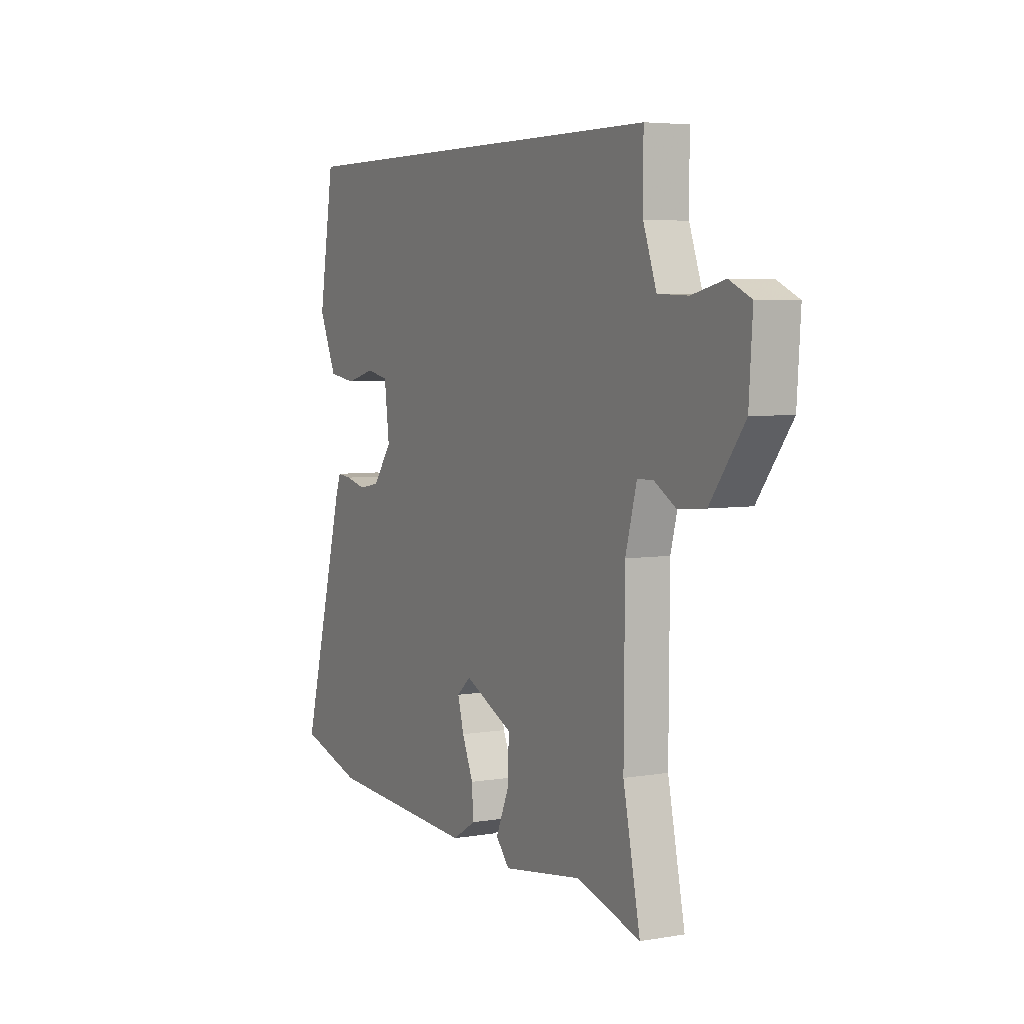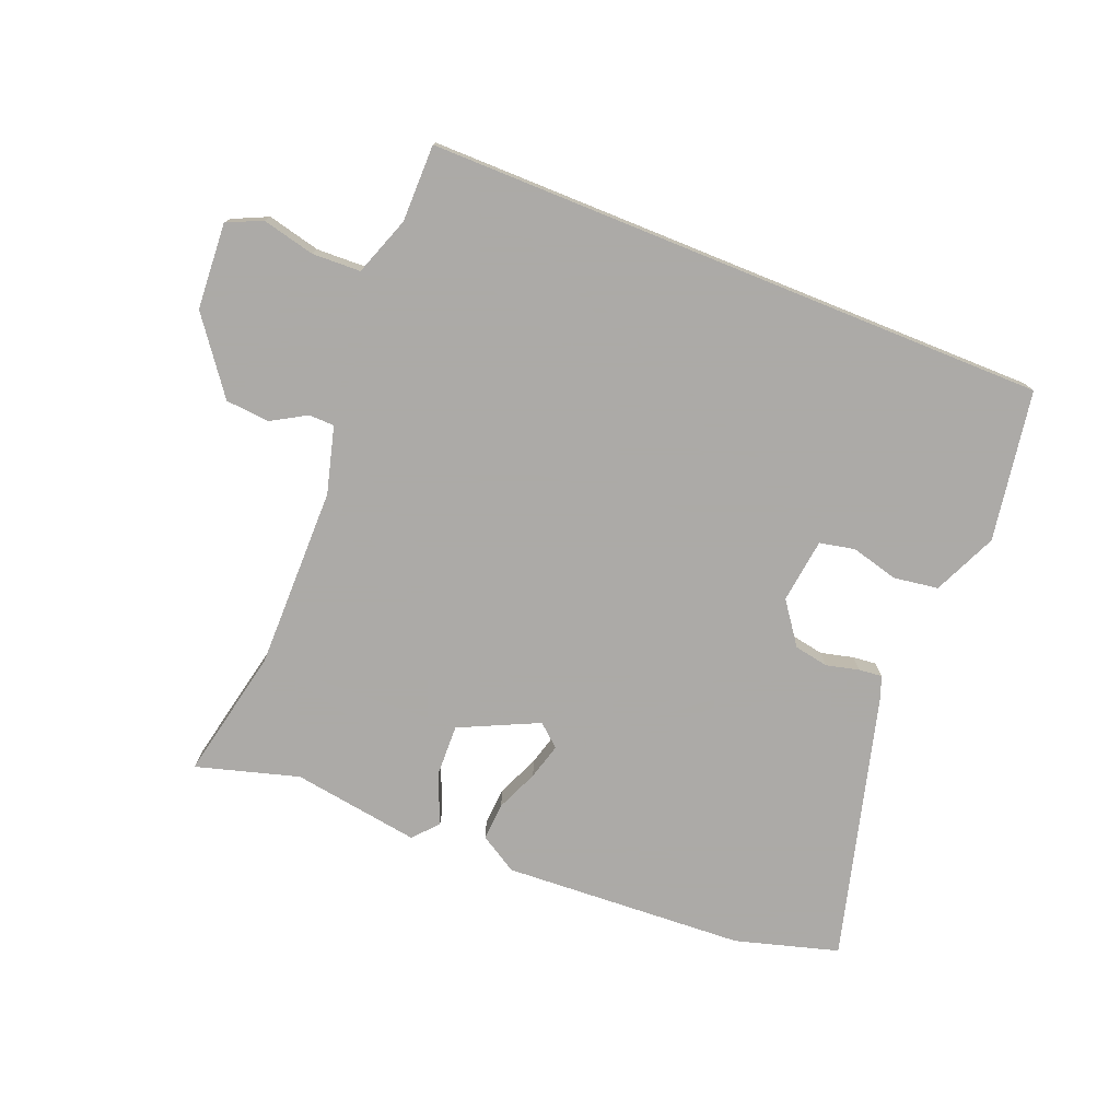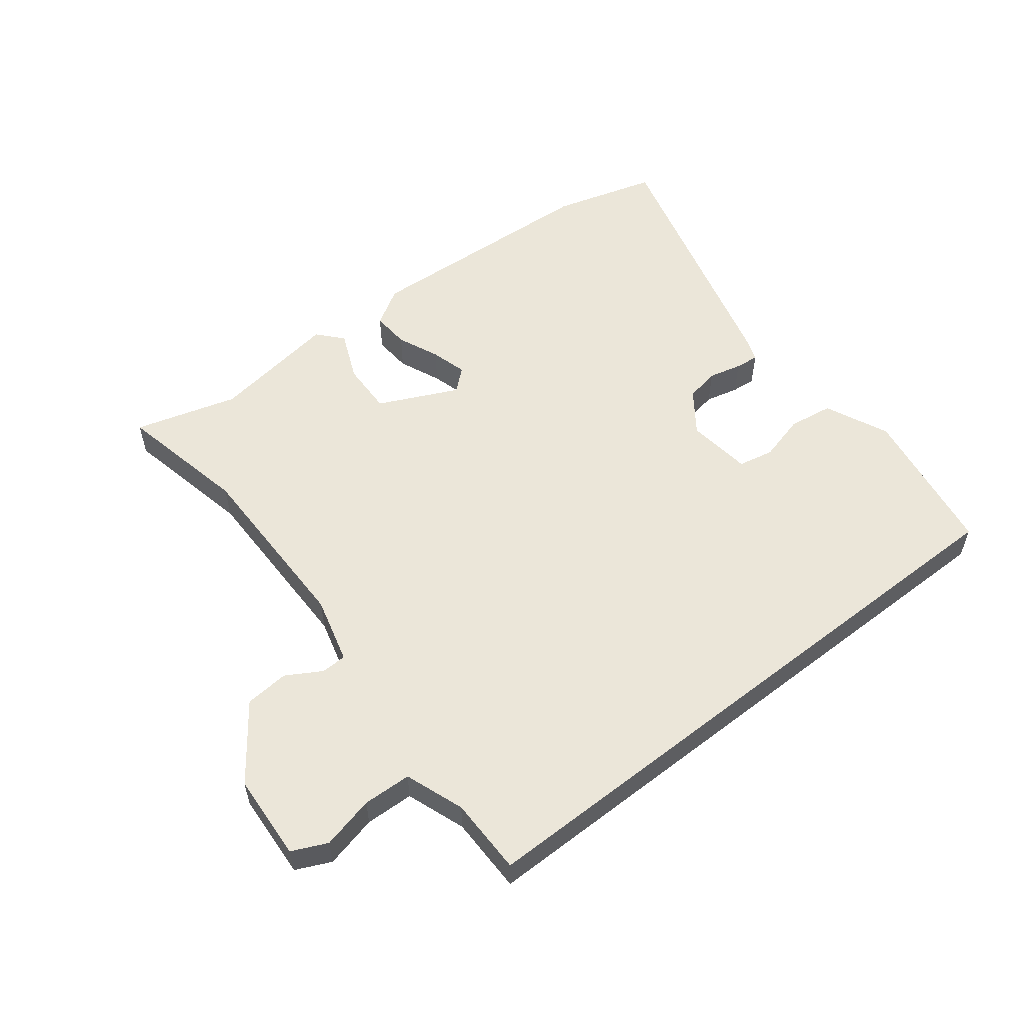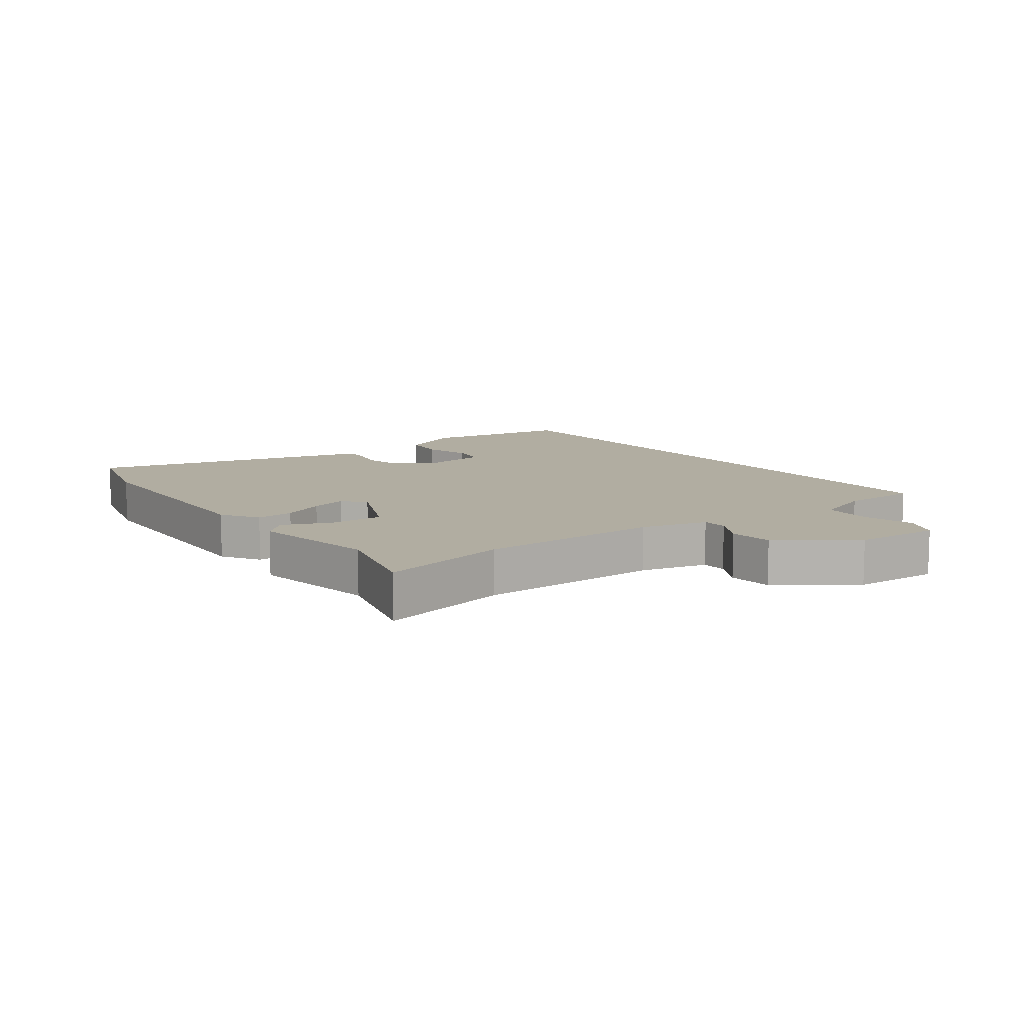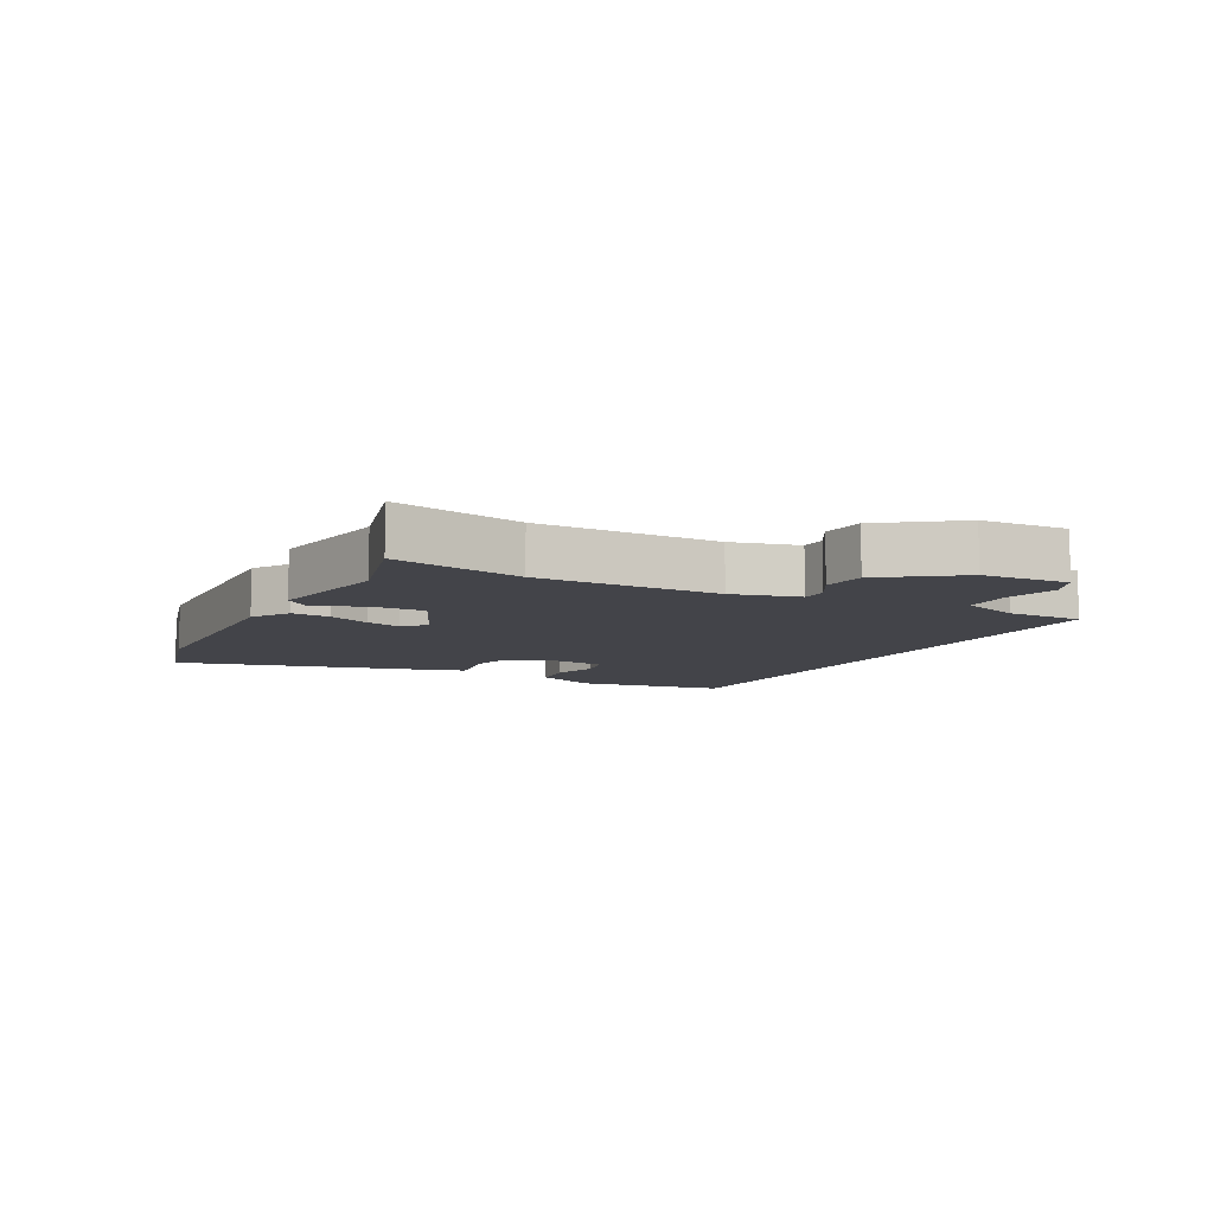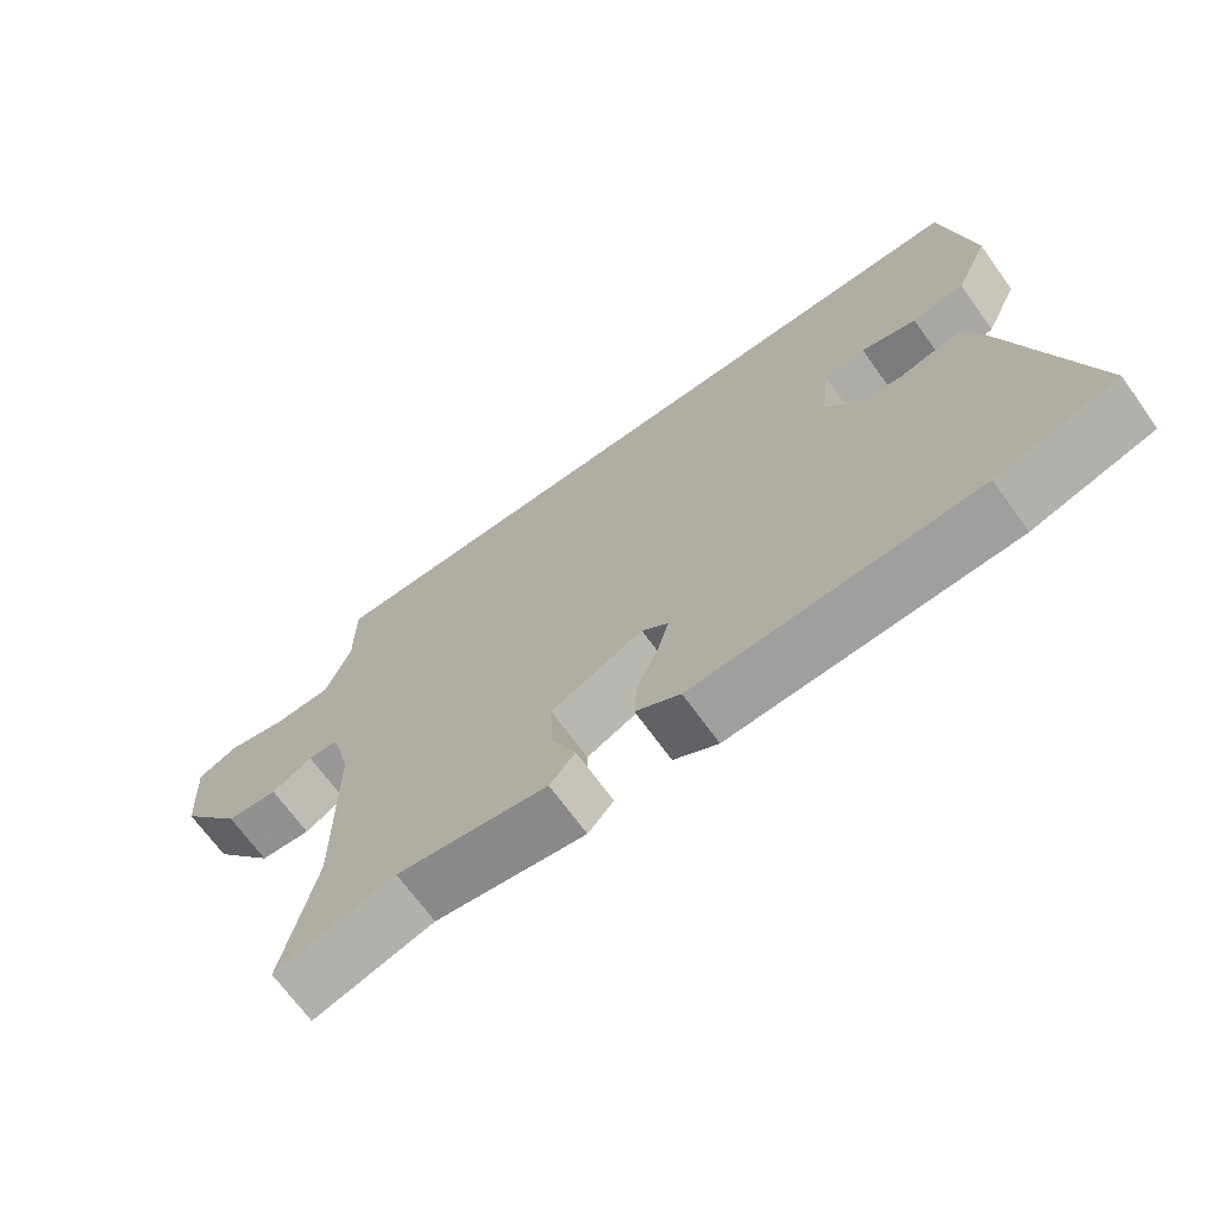
<metadata>
{"format":"obj","ext":"obj","renderer":"f3d","projection":"perspective","resolution":1024,"background":"white","views":[{"elev":5.0,"azim":-118.1,"up":"+Z"},{"elev":-76.0,"azim":-22.0,"up":"+Y"},{"elev":55.4,"azim":-38.1,"up":"+Y"},{"elev":10.4,"azim":-127.4,"up":"+Y"},{"elev":-8.5,"azim":-118.6,"up":"+Y"},{"elev":-69.2,"azim":35.8,"up":"+Z"}]}
</metadata>
<code>
v -0.515 0.07 -0.571
v -0.471 0.07 -0.36
v -0.473 0.07 -0.066
v -0.502 0.07 0.041
v -0.543 0.07 0.042
v -0.599 0.07 0.009
v -0.67 0.07 0.015
v -0.758 0.07 0.133
v -0.767 0.07 0.272
v -0.711 0.07 0.298
v -0.626 0.07 0.278
v -0.548 0.07 0.281
v -0.514 0.07 0.376
v -0.514 0.07 0.5
v 0.487 0.07 0.5
v 0.527 0.07 0.258
v 0.481 0.07 0.155
v 0.409 0.07 0.144
v 0.333 0.07 0.164
v 0.276 0.07 0.152
v 0.263 0.07 0.048
v 0.312 0.07 -0.019
v 0.367 0.07 -0.029
v 0.42 0.07 -0.016
v 0.458 0.07 -0.012
v 0.472 0.07 -0.051
v 0.586 0.07 -0.475
v 0.42 0.07 -0.523
v 0.029 0.07 -0.545
v -0.032 0.07 -0.508
v -0.028 0.07 -0.447
v 0.001 0.07 -0.379
v 0.017 0.07 -0.321
v -0.019 0.07 -0.29
v -0.146 0.07 -0.35
v -0.143 0.07 -0.435
v -0.109 0.07 -0.514
v -0.144 0.07 -0.554
v -0.35 0.07 -0.523
v -0.515 0 -0.571
v -0.471 0 -0.36
v -0.473 0 -0.066
v -0.502 0 0.041
v -0.543 0 0.042
v -0.599 0 0.009
v -0.67 0 0.015
v -0.758 0 0.133
v -0.767 0 0.272
v -0.711 0 0.298
v -0.626 0 0.278
v -0.548 0 0.281
v -0.514 0 0.376
v -0.514 0 0.5
v 0.487 0 0.5
v 0.527 0 0.258
v 0.481 0 0.155
v 0.409 0 0.144
v 0.333 0 0.164
v 0.276 0 0.152
v 0.263 0 0.048
v 0.312 0 -0.019
v 0.367 0 -0.029
v 0.42 0 -0.016
v 0.458 0 -0.012
v 0.472 0 -0.051
v 0.586 0 -0.475
v 0.42 0 -0.523
v 0.029 0 -0.545
v -0.032 0 -0.508
v -0.028 0 -0.447
v 0.001 0 -0.379
v 0.017 0 -0.321
v -0.019 0 -0.29
v -0.146 0 -0.35
v -0.143 0 -0.435
v -0.109 0 -0.514
v -0.144 0 -0.554
v -0.35 0 -0.523
f 36 37 38 39
f 39 1 2
f 36 39 2
f 35 36 2
f 34 35 2 3
f 30 31 32
f 29 30 32
f 28 29 32
f 27 28 32
f 26 27 32
f 25 26 32
f 24 25 32
f 23 24 32
f 22 23 32 33
f 21 22 33 34
f 17 18 19
f 16 17 19
f 15 16 19
f 14 15 19
f 13 14 19 20
f 34 3 4
f 21 34 4
f 20 21 4
f 13 20 4
f 12 13 4
f 9 10 11
f 8 9 11
f 7 8 11
f 6 7 11
f 5 6 11
f 4 5 11 12
f 78 77 76 75
f 41 40 78
f 41 78 75
f 41 75 74
f 42 41 74 73
f 71 70 69
f 71 69 68
f 71 68 67
f 71 67 66
f 71 66 65
f 71 65 64
f 71 64 63
f 71 63 62
f 72 71 62 61
f 73 72 61 60
f 58 57 56
f 58 56 55
f 58 55 54
f 58 54 53
f 59 58 53 52
f 43 42 73
f 43 73 60
f 43 60 59
f 43 59 52
f 43 52 51
f 50 49 48
f 50 48 47
f 50 47 46
f 50 46 45
f 50 45 44
f 51 50 44 43
f 1 40 41 2
f 2 41 42 3
f 3 42 43 4
f 4 43 44 5
f 5 44 45 6
f 6 45 46 7
f 7 46 47 8
f 8 47 48 9
f 9 48 49 10
f 10 49 50 11
f 11 50 51 12
f 12 51 52 13
f 13 52 53 14
f 14 53 54 15
f 15 54 55 16
f 16 55 56 17
f 17 56 57 18
f 18 57 58 19
f 19 58 59 20
f 20 59 60 21
f 21 60 61 22
f 22 61 62 23
f 23 62 63 24
f 24 63 64 25
f 25 64 65 26
f 26 65 66 27
f 27 66 67 28
f 28 67 68 29
f 29 68 69 30
f 30 69 70 31
f 31 70 71 32
f 32 71 72 33
f 33 72 73 34
f 34 73 74 35
f 35 74 75 36
f 36 75 76 37
f 37 76 77 38
f 38 77 78 39
f 39 78 40 1

</code>
